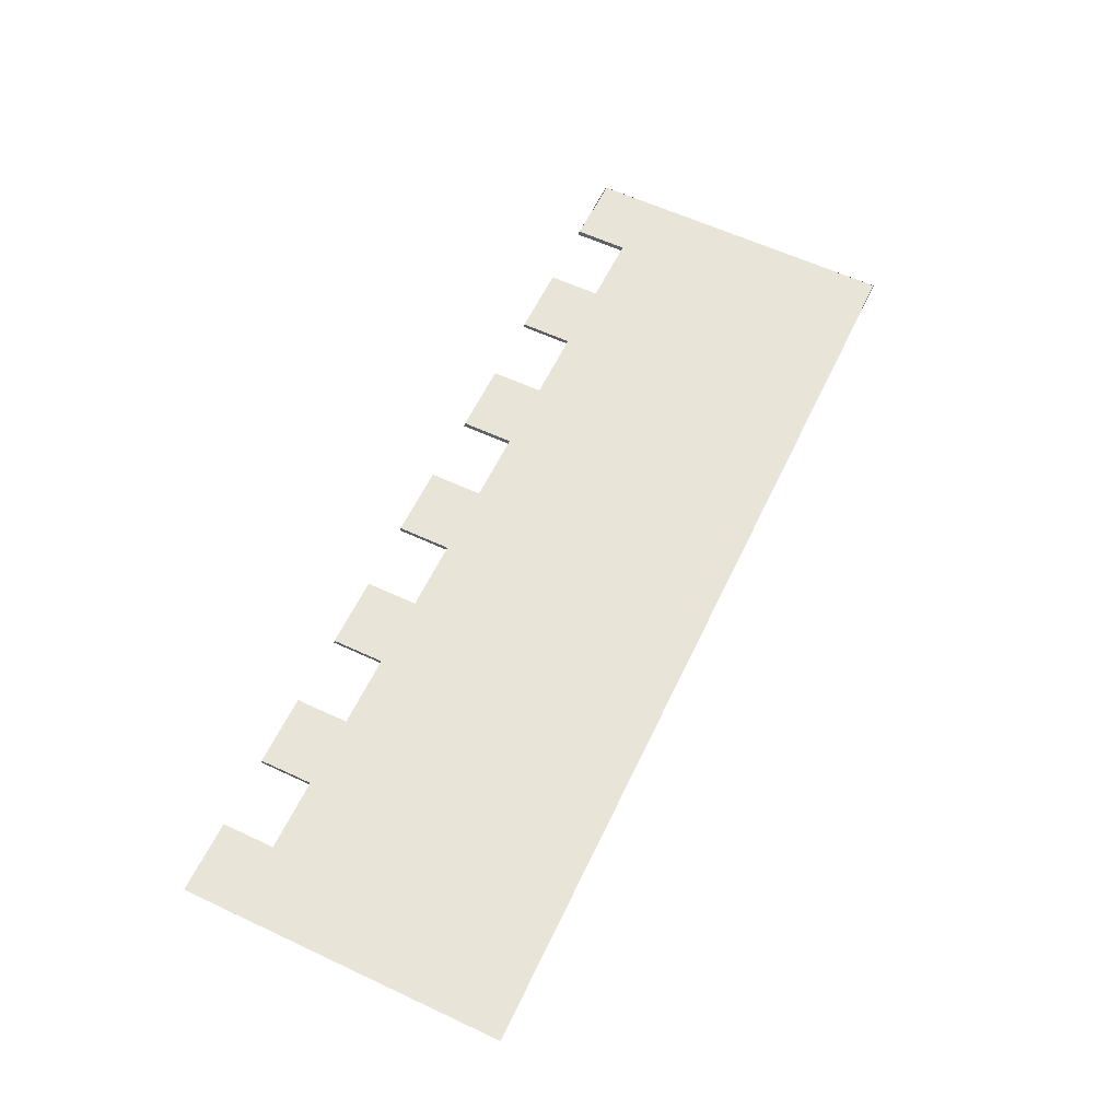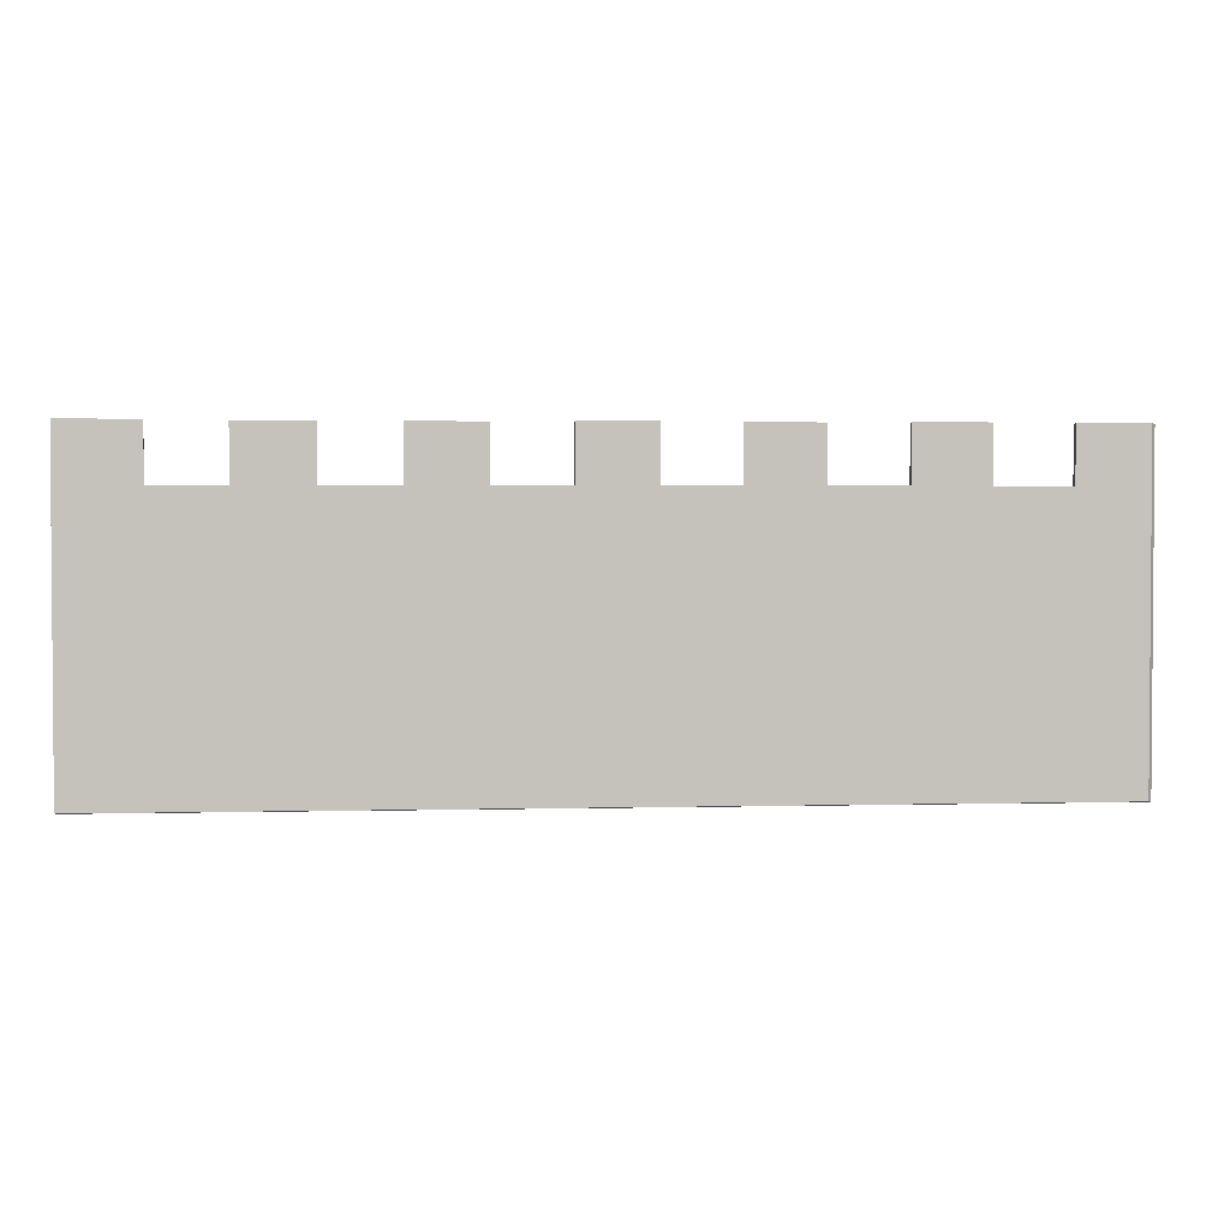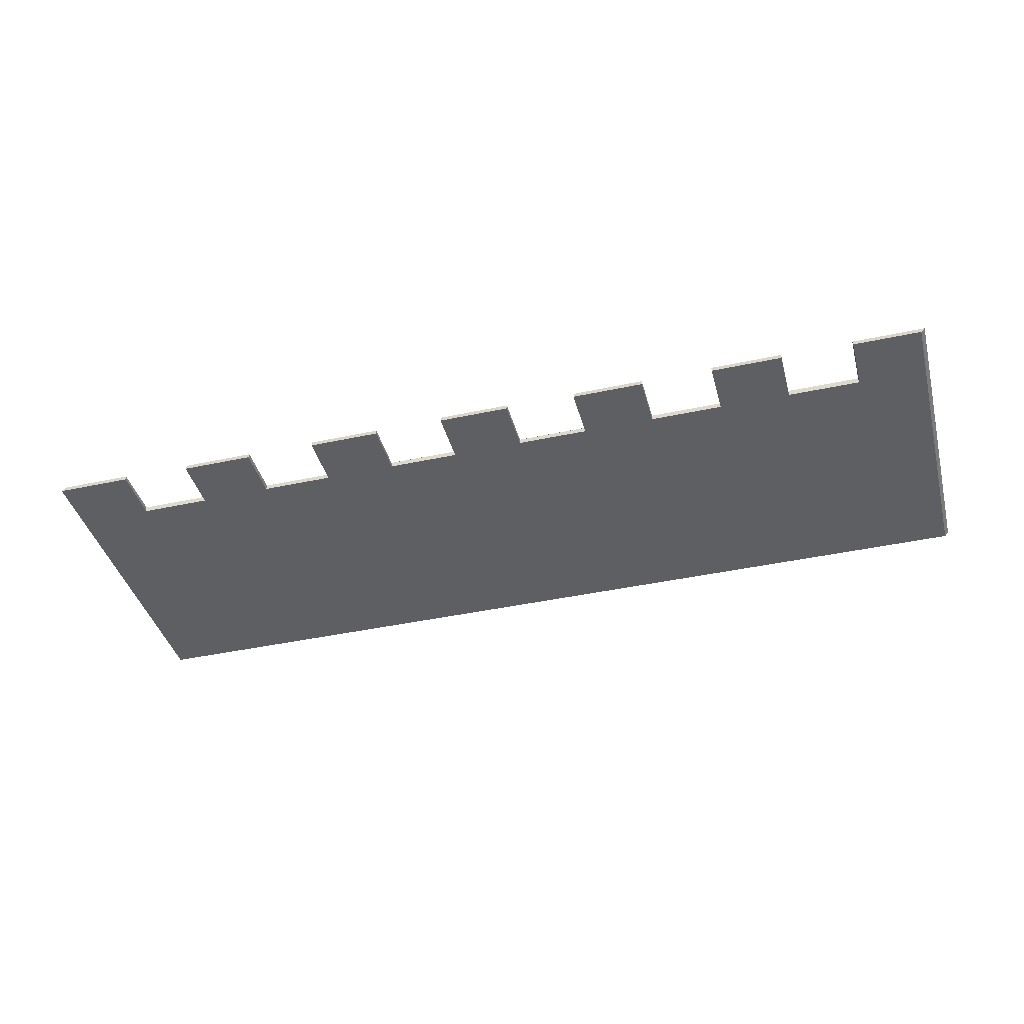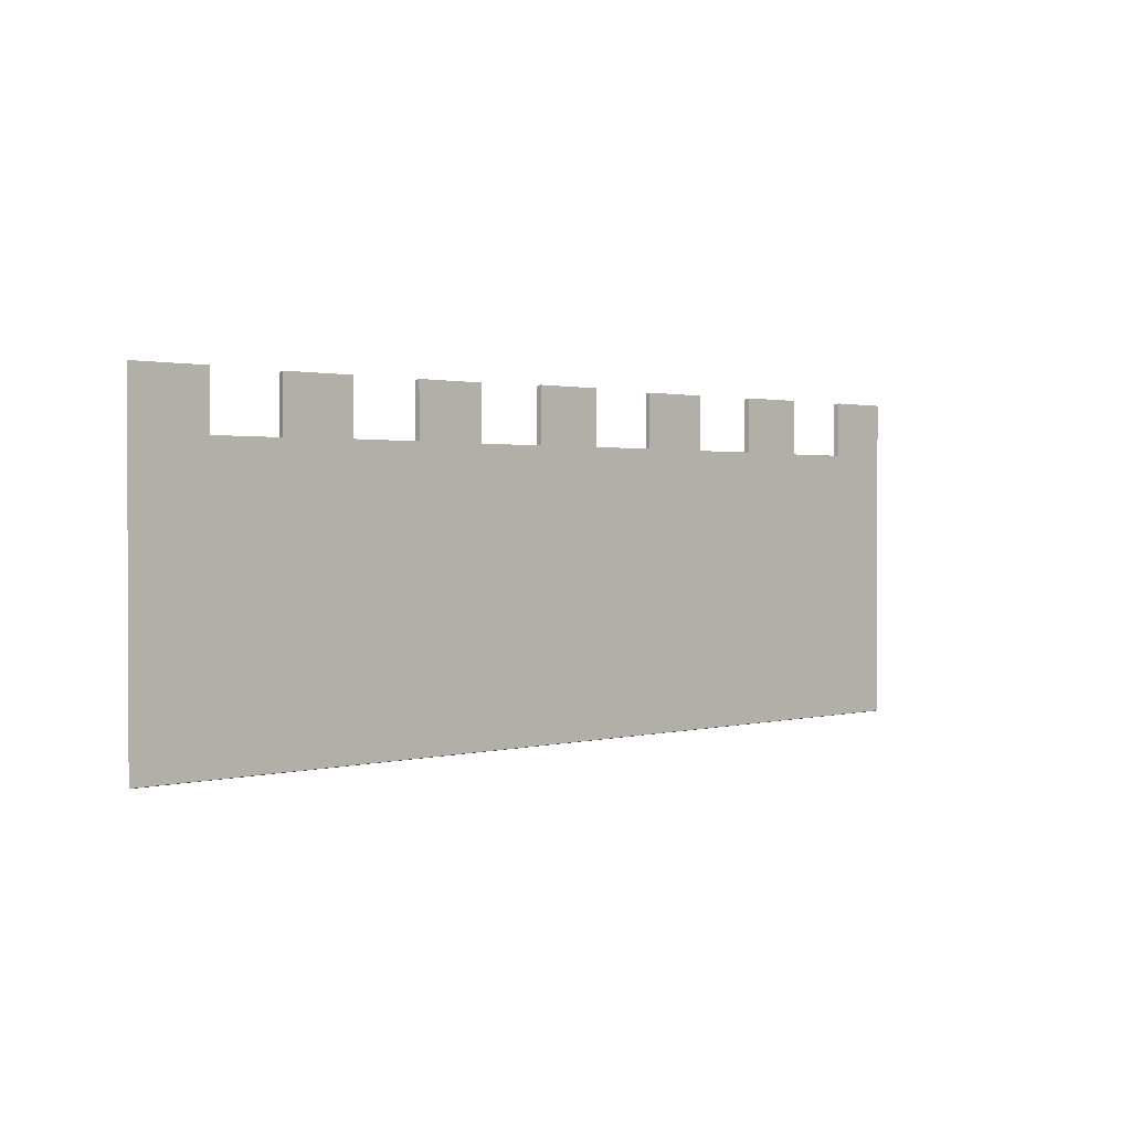
<metadata>
{"format":"obj","ext":"obj","renderer":"f3d","projection":"perspective","resolution":1024,"background":"white","views":[{"elev":60.6,"azim":115.5,"up":"+Y"},{"elev":2.4,"azim":-5.0,"up":"+Z"},{"elev":-40.6,"azim":14.9,"up":"+Y"},{"elev":1.3,"azim":-44.1,"up":"+Z"}]}
</metadata>
<code>
o Floor
v -49.79 -0.03435 12.51
v 54.38 -0.03435 14.24
v -49.79 -0.03435 -23.62
v 54.38 -0.03435 -23.62
v 35.46 -0.03435 12.5
v 35.46 -0.03435 -23.62
v 26.06 -0.03435 -23.62
v 26.06 -0.03435 12.47
v 16.52 -0.03435 -23.62
v 16.52 -0.03435 12.47
v 7.06 -0.03435 -23.62
v 7.06 -0.03435 12.53
v -2.377 -0.03435 -23.62
v -2.377 -0.03435 12.53
v -11.86 -0.03435 -23.62
v -11.86 -0.03435 12.53
v 44.92 -0.03435 12.5
v 44.92 -0.03435 -23.62
v 54.38 -0.03435 19.59
v 44.92 -0.03435 19.59
v 35.46 -0.03435 19.58
v 26.06 -0.03435 19.58
v 16.52 -0.03435 19.51
v 7.06 -0.03435 19.51
v -2.377 -0.03435 19.66
v -11.86 -0.03435 19.66
v -30.82 -0.03435 -23.62
v -30.82 -0.03435 12.52
v -21.34 -0.03435 12.53
v -21.34 -0.03435 -23.62
v -40.31 -0.03435 -23.62
v -40.31 -0.03435 12.52
v -30.82 -0.03435 19.49
v -21.34 -0.03435 19.49
v -49.79 -0.03435 19.48
v -40.31 -0.03435 19.48
v -68.62 -0.03435 14.24
v -68.62 -0.03435 -23.62
v -59.21 -0.03435 -23.62
v -59.21 -0.03435 12.51
v -68.62 -0.03435 19.6
v -59.21 -0.03435 19.6
v -49.79 -0.03435 -11.26
v 54.38 -0.03435 -11.26
v 35.46 -0.03435 -11.26
v 26.06 -0.03435 -11.26
v 16.52 -0.03435 -11.26
v 7.06 -0.03435 -11.26
v -2.377 -0.03435 -11.26
v -11.86 -0.03435 -11.26
v 44.92 -0.03435 -11.26
v -30.82 -0.03435 -11.26
v -21.34 -0.03435 -11.26
v -40.31 -0.03435 -11.26
v -68.62 -0.03435 -11.26
v -59.21 -0.03435 -11.26
v -49.79 -0.03435 12.52
v 44.92 -0.03435 12.52
v 54.38 -0.03435 14.24
v 54.38 -0.03435 -11.26
v 54.38 -0.03435 -23.62
v -40.31 -0.03435 -23.62
v -49.79 -0.03435 -23.62
v 26.06 -0.03435 12.52
v 35.46 -0.03435 12.52
v 44.92 -0.03435 -23.62
v 35.46 -0.03435 -23.62
v 26.06 -0.03435 -23.62
v 16.52 -0.03435 12.52
v 16.52 -0.03435 -23.62
v 7.06 -0.03435 12.52
v 7.06 -0.03435 -23.62
v -2.377 -0.03435 12.52
v -2.377 -0.03435 -23.62
v -11.86 -0.03435 12.52
v -11.86 -0.03435 -23.62
v -21.34 -0.03435 12.52
v 44.92 -0.03435 19.59
v 54.38 -0.03435 19.59
v 26.06 -0.03435 19.58
v 35.46 -0.03435 19.58
v 7.06 -0.03435 19.51
v 16.52 -0.03435 19.51
v -11.86 -0.03435 19.66
v -2.377 -0.03435 19.66
v -21.34 -0.03435 -23.62
v -30.82 -0.03435 -23.62
v -40.31 -0.03435 12.52
v -30.82 -0.03435 12.52
v -30.82 -0.03435 19.49
v -21.34 -0.03435 19.49
v -49.79 -0.03435 19.48
v -40.31 -0.03435 19.48
v -68.62 -0.03435 -11.26
v -68.62 -0.03435 14.24
v -59.21 -0.03435 -23.62
v -68.62 -0.03435 -23.62
v -59.21 -0.03435 12.52
v -68.62 -0.03435 19.6
v -59.21 -0.03435 19.6
v -50.31 -0.728 -11.12
v -49.9 -0.728 12.49
v 44.98 -0.728 12.46
v 53.85 -0.728 14.39
v 53.85 -0.728 -11.12
v 53.85 -0.728 -23.47
v -40.83 -0.728 -23.47
v -50.31 -0.728 -23.47
v 26.09 -0.728 12.55
v 35.46 -0.728 12.46
v 44.39 -0.728 -23.47
v 34.93 -0.728 -23.47
v 34.93 -0.728 -11.12
v 25.54 -0.728 -23.47
v 16.51 -0.728 12.55
v 25.54 -0.728 -11.12
v 16 -0.728 -23.47
v 7.023 -0.728 12.58
v 16 -0.728 -11.12
v 6.535 -0.728 -23.47
v -2.363 -0.728 12.58
v 6.535 -0.728 -11.12
v -2.903 -0.728 -23.47
v -11.85 -0.728 12.54
v -2.903 -0.728 -11.12
v -12.39 -0.728 -23.47
v -21.27 -0.728 12.54
v -12.39 -0.728 -11.12
v 44.39 -0.728 -11.12
v 44.98 -0.728 19.73
v 53.85 -0.728 19.73
v 26.09 -0.728 19.73
v 35.46 -0.728 19.73
v 7.023 -0.728 19.65
v 16.51 -0.728 19.65
v -11.85 -0.728 19.8
v -2.363 -0.728 19.8
v -21.87 -0.728 -23.47
v -31.35 -0.728 -23.47
v -40.33 -0.728 12.58
v -30.83 -0.728 12.58
v -31.35 -0.728 -11.12
v -21.87 -0.728 -11.12
v -40.83 -0.728 -11.12
v -30.83 -0.728 19.63
v -21.27 -0.728 19.63
v -49.9 -0.728 19.63
v -40.33 -0.728 19.63
v -69.15 -0.728 -11.12
v -69.15 -0.728 14.39
v -59.73 -0.728 -23.47
v -69.15 -0.728 -23.47
v -59.13 -0.728 12.49
v -59.73 -0.728 -11.12
v -69.15 -0.728 19.75
v -59.13 -0.728 19.75
v 54.38 -0.03435 -16.4
v 35.46 -0.03435 -16.4
v 26.06 -0.03435 -16.4
v 16.52 -0.03435 -16.4
v 7.06 -0.03435 -16.4
v -2.377 -0.03435 -16.4
v -11.86 -0.03435 -16.4
v 44.92 -0.03435 -16.4
v -30.82 -0.03435 -16.4
v -21.34 -0.03435 -16.4
v -40.31 -0.03435 -16.4
v -49.79 -0.03435 -16.4
v -68.62 -0.03435 -17.66
v -59.21 -0.03435 -16.4
v 54.38 -0.03435 -16.4
v -68.62 -0.03435 -17.66
v 53.85 -0.728 -16.26
v 34.93 -0.728 -16.26
v 25.54 -0.728 -16.26
v 16 -0.728 -16.26
v 6.535 -0.728 -16.26
v -2.903 -0.728 -16.26
v -12.39 -0.728 -16.26
v 44.39 -0.728 -16.26
v -31.35 -0.728 -16.26
v -21.87 -0.728 -16.26
v -40.83 -0.728 -16.26
v -50.31 -0.728 -16.26
v -69.15 -0.728 -17.51
v -59.73 -0.728 -16.26
v -63.91 -0.03435 -23.62
v -63.91 -0.03435 14.24
v -63.91 -0.03435 19.6
v -63.91 -0.03435 -11.26
v -63.91 -0.03435 -23.62
v -63.91 -0.03435 19.6
v -64.43 -0.728 -23.47
v -64.43 -0.728 14.39
v -64.43 -0.728 19.75
v -64.43 -0.728 -11.12
v -64.43 -0.728 -17.51
v -63.91 -0.03435 -17.66
v -49.79 -0.03435 10.05
v -68.62 -0.03435 10.05
v -59.21 -0.03435 10.05
v 54.38 -0.03435 10.05
v 35.46 -0.03435 10.05
v 26.06 -0.03435 10.05
v 16.52 -0.03435 10.05
v 7.06 -0.03435 10.05
v -2.377 -0.03435 10.05
v -11.86 -0.03435 10.05
v 44.92 -0.03435 10.05
v -30.82 -0.03435 10.05
v -21.34 -0.03435 10.05
v -40.31 -0.03435 10.05
v -68.62 -0.03435 10.05
v 54.38 -0.03435 10.05
v -50.31 -0.728 10.2
v -69.15 -0.728 10.2
v -59.73 -0.728 10.2
v 53.85 -0.728 10.2
v 34.93 -0.728 10.2
v 25.54 -0.728 10.2
v 16 -0.728 10.2
v 6.535 -0.728 10.2
v -2.903 -0.728 10.2
v -12.39 -0.728 10.2
v 44.39 -0.728 10.2
v -31.35 -0.728 10.2
v -21.87 -0.728 10.2
v -40.83 -0.728 10.2
v -64.43 -0.728 10.2
v -63.91 -0.03435 10.05
v 54.38 -0.03435 -1.467
v 35.46 -0.03435 -1.467
v 26.06 -0.03435 -1.467
v 16.52 -0.03435 -1.467
v 7.06 -0.03435 -1.467
v -2.377 -0.03435 -1.467
v -11.86 -0.03435 -1.467
v 44.92 -0.03435 -1.467
v -30.82 -0.03435 -1.467
v -21.34 -0.03435 -1.467
v -40.31 -0.03435 -1.467
v 54.38 -0.03435 -1.467
v 53.85 -0.728 -1.321
v 34.93 -0.728 -1.321
v 25.54 -0.728 -1.321
v 16 -0.728 -1.321
v 6.535 -0.728 -1.321
v -2.903 -0.728 -1.321
v -12.39 -0.728 -1.321
v 44.39 -0.728 -1.321
v -31.35 -0.728 -1.321
v -21.87 -0.728 -1.321
v -40.83 -0.728 -1.321
v -63.91 -0.03435 -1.467
v -49.79 -0.03435 -1.467
v -68.62 -0.03435 -1.467
v -59.21 -0.03435 -1.467
v -68.62 -0.03435 -1.467
v -50.31 -0.728 -1.321
v -69.15 -0.728 -1.321
v -59.73 -0.728 -1.321
v -64.43 -0.728 -1.321
f 18 157 164
f 7 158 159
f 9 159 160
f 11 160 161
f 13 161 162
f 15 162 163
f 30 163 166
f 6 164 158
f 2 20 17
f 5 22 8
f 23 12 10
f 25 16 14
f 31 165 167
f 27 166 165
f 3 167 168
f 29 33 28
f 32 35 1
f 170 3 168
f 257 43 255
f 256 190 254
f 43 241 255
f 52 240 239
f 54 239 241
f 45 238 232
f 53 237 240
f 50 236 237
f 49 235 236
f 48 234 235
f 47 233 234
f 46 232 233
f 51 231 238
f 76 123 74
f 99 150 95
f 82 118 71
f 67 111 66
f 192 156 195
f 82 135 134
f 81 110 133
f 63 107 62
f 62 139 87
f 74 120 72
f 80 109 64
f 171 106 173
f 96 108 63
f 81 132 80
f 86 126 76
f 73 118 121
f 98 102 153
f 79 104 131
f 72 117 70
f 97 193 191
f 78 103 58
f 95 216 213
f 78 131 130
f 88 141 140
f 93 140 148
f 87 138 86
f 70 114 68
f 92 102 57
f 66 106 61
f 85 121 137
f 92 148 147
f 58 110 65
f 242 105 243
f 11 74 72
f 27 62 87
f 31 63 62
f 21 65 81
f 24 83 82
f 189 100 192
f 18 67 66
f 12 82 71
f 37 99 95
f 13 76 74
f 33 91 90
f 23 69 83
f 42 98 100
f 16 77 29
f 28 90 89
f 6 68 67
f 26 85 84
f 34 77 91
f 8 69 10
f 16 84 75
f 231 60 242
f 17 65 5
f 35 93 92
f 25 73 85
f 4 66 61
f 1 92 57
f 7 70 68
f 30 87 86
f 36 88 93
f 28 88 32
f 20 79 78
f 200 95 213
f 17 78 58
f 187 97 191
f 9 72 70
f 19 59 79
f 1 98 40
f 12 73 14
f 15 86 76
f 22 81 80
f 3 96 63
f 157 61 171
f 8 80 64
f 173 111 180
f 174 114 175
f 175 117 176
f 176 120 177
f 177 123 178
f 178 126 179
f 179 138 182
f 180 112 174
f 104 130 131
f 109 133 110
f 118 135 115
f 121 136 137
f 181 107 183
f 182 139 181
f 183 108 184
f 141 146 127
f 140 147 148
f 193 185 197
f 108 186 184
f 150 195 194
f 101 261 259
f 196 260 262
f 253 101 259
f 252 142 251
f 251 144 253
f 250 113 244
f 249 143 252
f 248 128 249
f 247 125 248
f 246 122 247
f 245 119 246
f 244 116 245
f 243 129 250
f 91 145 90
f 83 115 135
f 100 153 156
f 75 127 77
f 90 141 89
f 68 112 67
f 85 136 84
f 91 127 146
f 64 115 69
f 84 124 75
f 172 152 97
f 184 154 101
f 197 149 196
f 144 184 101
f 143 181 142
f 142 183 144
f 129 174 113
f 128 182 143
f 125 179 128
f 122 178 125
f 119 177 122
f 116 176 119
f 113 175 116
f 105 180 129
f 44 171 60
f 38 172 97
f 60 173 105
f 56 168 43
f 55 198 190
f 168 54 43
f 165 53 52
f 167 52 54
f 158 51 45
f 166 50 53
f 163 49 50
f 49 161 48
f 48 160 47
f 160 46 47
f 159 45 46
f 164 44 51
f 190 170 56
f 186 196 154
f 154 262 261
f 194 156 153
f 151 197 186
f 39 191 96
f 41 192 99
f 191 151 96
f 99 195 155
f 254 56 257
f 42 188 40
f 198 39 170
f 40 230 201
f 153 229 194
f 103 218 225
f 109 219 220
f 115 220 221
f 118 221 222
f 121 222 223
f 124 223 224
f 127 224 227
f 110 225 219
f 140 226 228
f 141 227 226
f 102 228 215
f 229 150 194
f 215 153 102
f 256 213 258
f 2 214 59
f 59 218 104
f 213 260 258
f 17 202 2
f 8 203 5
f 205 8 10
f 206 10 12
f 207 12 14
f 208 14 16
f 211 16 29
f 203 17 5
f 212 28 32
f 28 211 29
f 1 212 32
f 37 230 188
f 40 199 1
f 258 149 94
f 55 258 94
f 230 257 201
f 261 229 217
f 218 250 225
f 219 245 220
f 220 246 221
f 222 246 247
f 223 247 248
f 223 249 224
f 224 252 227
f 225 244 219
f 226 253 228
f 227 251 226
f 228 259 215
f 262 216 229
f 259 217 215
f 202 242 214
f 214 243 218
f 238 202 209
f 233 203 204
f 234 204 205
f 235 205 206
f 236 206 207
f 237 207 208
f 240 208 211
f 232 209 203
f 241 210 212
f 239 211 210
f 255 212 199
f 200 254 230
f 201 255 199
f 18 4 157
f 7 6 158
f 9 7 159
f 11 9 160
f 13 11 161
f 15 13 162
f 30 15 163
f 6 18 164
f 2 19 20
f 5 21 22
f 23 24 12
f 25 26 16
f 31 27 165
f 27 30 166
f 3 31 167
f 29 34 33
f 32 36 35
f 170 39 3
f 257 56 43
f 256 55 190
f 43 54 241
f 52 53 240
f 54 52 239
f 45 51 238
f 53 50 237
f 50 49 236
f 49 48 235
f 48 47 234
f 47 46 233
f 46 45 232
f 51 44 231
f 76 126 123
f 99 155 150
f 82 134 118
f 67 112 111
f 192 100 156
f 82 83 135
f 81 65 110
f 63 108 107
f 62 107 139
f 74 123 120
f 80 132 109
f 171 61 106
f 96 151 108
f 81 133 132
f 86 138 126
f 73 71 118
f 98 57 102
f 79 59 104
f 72 120 117
f 97 152 193
f 78 130 103
f 95 150 216
f 78 79 131
f 88 89 141
f 93 88 140
f 87 139 138
f 70 117 114
f 92 147 102
f 66 111 106
f 85 73 121
f 92 93 148
f 58 103 110
f 242 60 105
f 11 13 74
f 27 31 62
f 31 3 63
f 21 5 65
f 24 23 83
f 189 42 100
f 18 6 67
f 12 24 82
f 37 41 99
f 13 15 76
f 33 34 91
f 23 10 69
f 42 40 98
f 16 75 77
f 28 33 90
f 6 7 68
f 26 25 85
f 34 29 77
f 8 64 69
f 16 26 84
f 231 44 60
f 17 58 65
f 35 36 93
f 25 14 73
f 4 18 66
f 1 35 92
f 7 9 70
f 30 27 87
f 36 32 88
f 28 89 88
f 20 19 79
f 200 37 95
f 17 20 78
f 187 38 97
f 9 11 72
f 19 2 59
f 1 57 98
f 12 71 73
f 15 30 86
f 22 21 81
f 3 39 96
f 157 4 61
f 8 22 80
f 173 106 111
f 174 112 114
f 175 114 117
f 176 117 120
f 177 120 123
f 178 123 126
f 179 126 138
f 180 111 112
f 104 103 130
f 109 132 133
f 118 134 135
f 121 124 136
f 181 139 107
f 182 138 139
f 183 107 108
f 141 145 146
f 140 102 147
f 193 152 185
f 108 151 186
f 150 155 195
f 101 154 261
f 196 149 260
f 253 144 101
f 252 143 142
f 251 142 144
f 250 129 113
f 249 128 143
f 248 125 128
f 247 122 125
f 246 119 122
f 245 116 119
f 244 113 116
f 243 105 129
f 91 146 145
f 83 69 115
f 100 98 153
f 75 124 127
f 90 145 141
f 68 114 112
f 85 137 136
f 91 77 127
f 64 109 115
f 84 136 124
f 172 185 152
f 184 186 154
f 197 185 149
f 144 183 184
f 143 182 181
f 142 181 183
f 129 180 174
f 128 179 182
f 125 178 179
f 122 177 178
f 119 176 177
f 116 175 176
f 113 174 175
f 105 173 180
f 44 157 171
f 38 169 172
f 60 171 173
f 56 170 168
f 55 169 198
f 168 167 54
f 165 166 53
f 167 165 52
f 158 164 51
f 166 163 50
f 163 162 49
f 49 162 161
f 48 161 160
f 160 159 46
f 159 158 45
f 164 157 44
f 190 198 170
f 186 197 196
f 154 196 262
f 194 195 156
f 151 193 197
f 39 187 191
f 41 189 192
f 191 193 151
f 99 192 195
f 254 190 56
f 42 189 188
f 198 187 39
f 40 188 230
f 153 217 229
f 103 104 218
f 109 110 219
f 115 109 220
f 118 115 221
f 121 118 222
f 124 121 223
f 127 124 224
f 110 103 225
f 140 141 226
f 141 127 227
f 102 140 228
f 229 216 150
f 215 217 153
f 256 200 213
f 2 202 214
f 59 214 218
f 213 216 260
f 17 209 202
f 8 204 203
f 205 204 8
f 206 205 10
f 207 206 12
f 208 207 14
f 211 208 16
f 203 209 17
f 212 210 28
f 28 210 211
f 1 199 212
f 37 200 230
f 40 201 199
f 258 260 149
f 55 256 258
f 230 254 257
f 261 262 229
f 218 243 250
f 219 244 245
f 220 245 246
f 222 221 246
f 223 222 247
f 223 248 249
f 224 249 252
f 225 250 244
f 226 251 253
f 227 252 251
f 228 253 259
f 262 260 216
f 259 261 217
f 202 231 242
f 214 242 243
f 238 231 202
f 233 232 203
f 234 233 204
f 235 234 205
f 236 235 206
f 237 236 207
f 240 237 208
f 232 238 209
f 241 239 210
f 239 240 211
f 255 241 212
f 200 256 254
f 201 257 255

</code>
